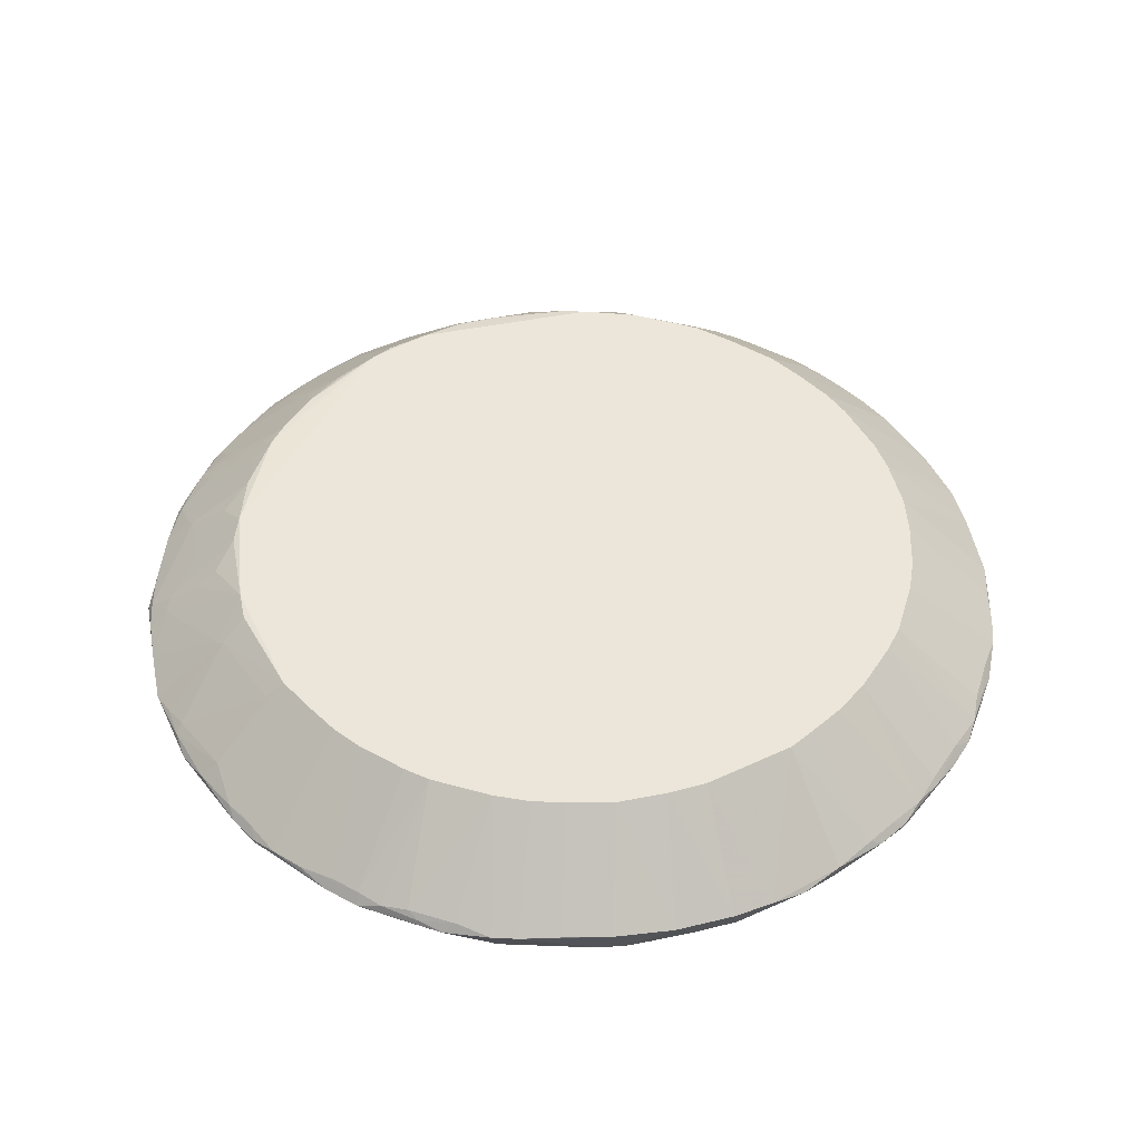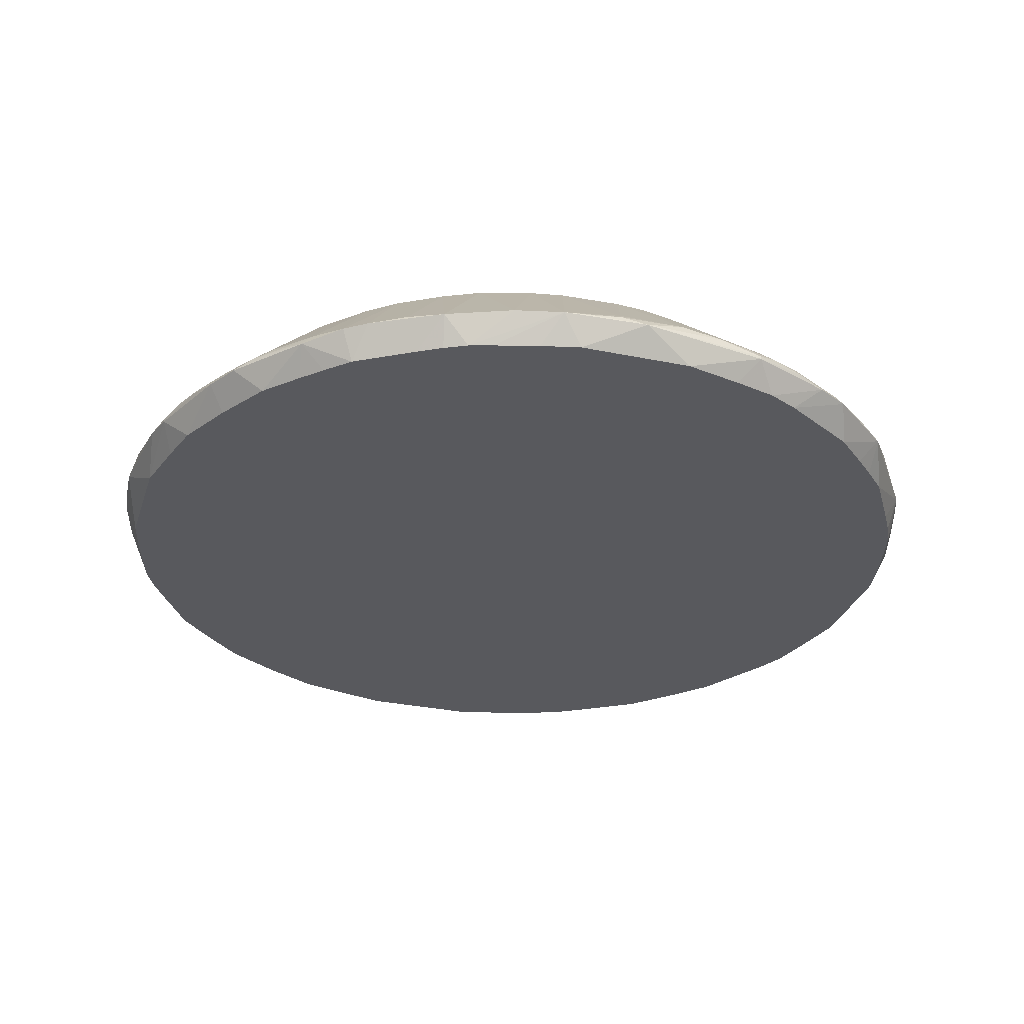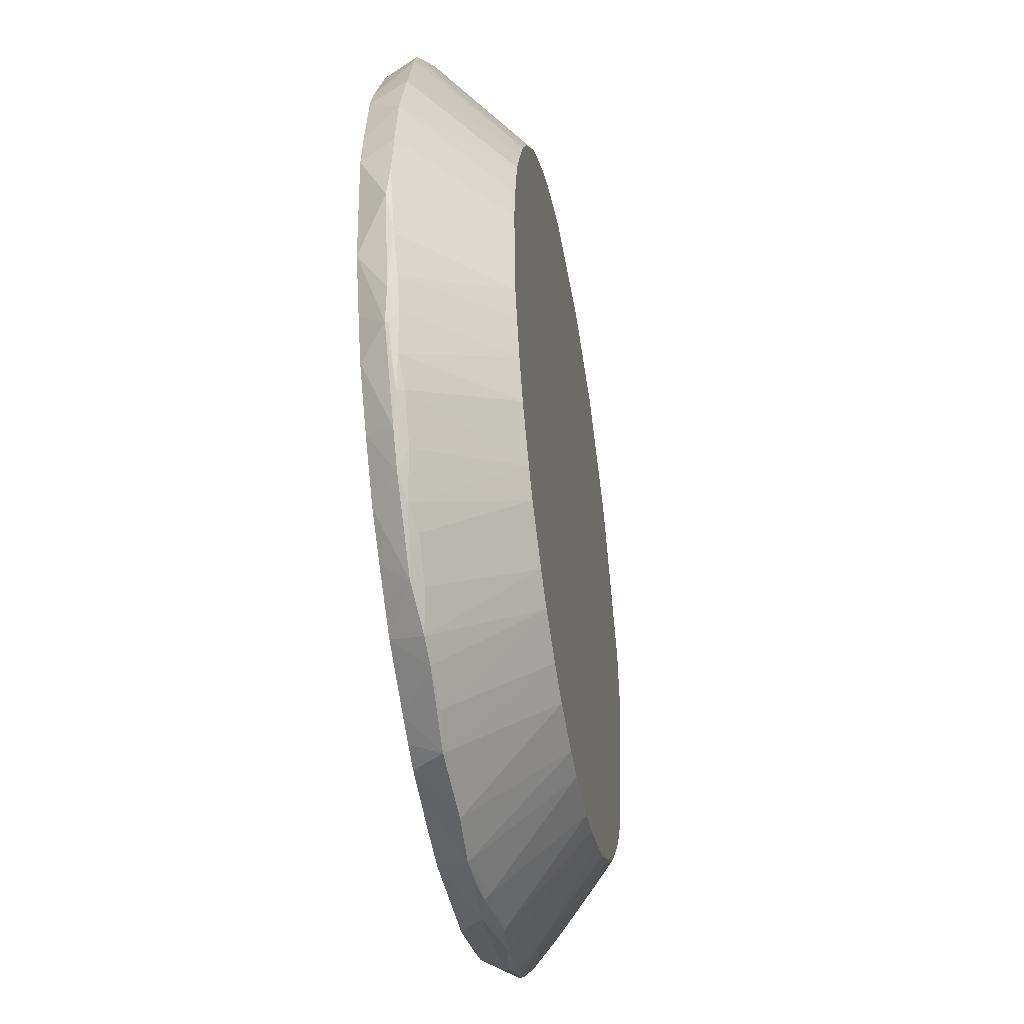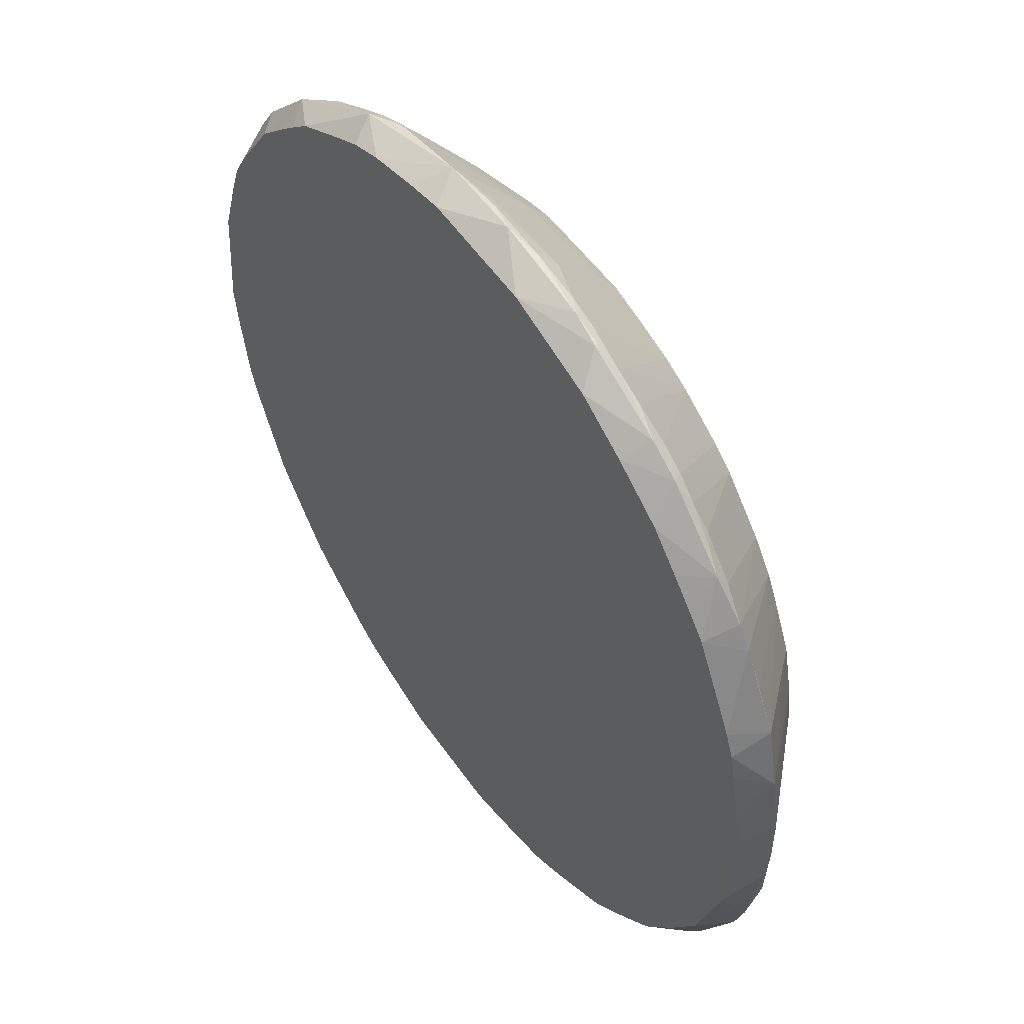
<metadata>
{"format":"obj","ext":"obj","renderer":"f3d","projection":"perspective","resolution":1024,"background":"white","views":[{"elev":47.2,"azim":65.3,"up":"+Y"},{"elev":-30.2,"azim":167.8,"up":"+Y"},{"elev":-43.5,"azim":99.5,"up":"+Z"},{"elev":51.4,"azim":55.0,"up":"+Z"}]}
</metadata>
<code>
v -0.05092 0.4332 -0.5455
v -0.1105 0.3993 -0.5181
v -0.2067 0.4302 -0.5087
v -0.2067 0.4337 -0.5087
v -0.1516 0.4439 -0.52
v -0.1004 0.4492 -0.5282
v -0.01899 0.4413 -0.5432
v 0.01465 0.4372 -0.5452
v 0.05309 0.4365 -0.5451
v 0.02853 0.3993 -0.529
v -0.1793 0.3993 -0.4955
v -0.2294 0.3993 -0.4774
v -0.3049 0.4316 -0.457
v -0.2716 0.437 -0.4751
v -0.2304 0.4428 -0.4923
v -0.1893 0.4438 -0.5072
v -0.134 0.5491 -0.4032
v -0.08637 0.5491 -0.4182
v -0.1712 0.4466 -0.5104
v -0.0475 0.5491 -0.4248
v -0.01899 0.4478 -0.5369
v 0.06676 0.5491 -0.4245
v 0.1124 0.4391 -0.5327
v 0.1631 0.3993 -0.5042
v 0.1332 0.3993 -0.5107
v 0.07819 0.3993 -0.5215
v 0.02661 0.5491 -0.4282
v -0.2656 0.3993 -0.4562
v -0.3428 0.4315 -0.4315
v -0.2641 0.446 -0.4719
v -0.3347 0.4448 -0.426
v -0.306 0.4449 -0.4451
v -0.222 0.4732 -0.4612
v -0.1802 0.5488 -0.386
v -0.2367 0.5491 -0.3512
v 0.1314 0.5491 -0.411
v 0.1942 0.4362 -0.5111
v 0.1914 0.3993 -0.4928
v -0.3548 0.3993 -0.3928
v -0.3782 0.439 -0.3925
v -0.4189 0.4316 -0.3555
v -0.286 0.4508 -0.4507
v -0.3342 0.4749 -0.3854
v -0.2993 0.5274 -0.3373
v -0.2792 0.549 -0.3215
v -0.3083 0.5491 -0.2906
v 0.1764 0.5491 -0.3934
v 0.2356 0.441 -0.489
v 0.2807 0.439 -0.4686
v 0.222 0.3993 -0.4779
v -0.391 0.3993 -0.3531
v -0.4029 0.4411 -0.3645
v -0.4188 0.4443 -0.3427
v -0.4145 0.3993 -0.3262
v -0.4404 0.3993 -0.2952
v -0.5035 0.4382 -0.2065
v -0.4503 0.4456 -0.2992
v -0.365 0.4676 -0.3646
v -0.341 0.5491 -0.2531
v 0.2311 0.5491 -0.3658
v 0.2951 0.3993 -0.4404
v 0.309 0.4378 -0.4528
v -0.4209 0.4711 -0.2944
v -0.4779 0.3993 -0.222
v -0.4864 0.4673 -0.1777
v -0.4928 0.3993 -0.1914
v -0.5042 0.3993 -0.1631
v -0.5184 0.4436 -0.1626
v -0.4183 0.482 -0.2785
v -0.3823 0.5216 -0.251
v -0.3732 0.5381 -0.2279
v -0.3756 0.5491 -0.1954
v 0.2663 0.5491 -0.3415
v 0.3554 0.4316 -0.4189
v 0.3261 0.3993 -0.4145
v 0.3427 0.4443 -0.4188
v -0.4949 0.4661 -0.1586
v -0.4533 0.5047 -0.1459
v -0.4281 0.5265 -0.142
v -0.3938 0.546 -0.1658
v -0.4078 0.509 -0.2319
v -0.5107 0.3993 -0.1332
v -0.5451 0.4365 -0.05307
v -0.5309 0.4404 -0.1146
v -0.4225 0.5491 0.02584
v 0.3196 0.5491 -0.2942
v 0.3826 0.4453 -0.3823
v 0.3758 0.4375 -0.3957
v 0.4093 0.4384 -0.3637
v 0.4315 0.4315 -0.3428
v 0.3944 0.3993 -0.3531
v 0.3531 0.3993 -0.391
v -0.4634 0.5142 -0.0394
v -0.4768 0.4866 -0.1326
v -0.4224 0.5434 -0.07838
v -0.5215 0.3993 -0.07817
v -0.529 0.3993 -0.02851
v -0.5453 0.4332 0.05072
v -0.5432 0.4413 0.01901
v -0.5403 0.4435 -0.01837
v -0.4189 0.5483 0.07827
v -0.4105 0.5491 0.1079
v -0.43 0.5441 -0.02744
v -0.4545 0.523 -0.03118
v -0.5336 0.4511 0.0126
v -0.5348 0.4458 0.08233
v -0.4423 0.5279 0.08233
v 0.3418 0.5491 -0.2667
v 0.4381 0.4443 -0.3177
v 0.4751 0.437 -0.2717
v 0.457 0.4316 -0.3049
v 0.4383 0.3993 -0.2923
v -0.5181 0.3993 0.1105
v -0.5395 0.4378 0.09504
v -0.4997 0.4738 0.1079
v -0.5096 0.4458 0.1761
v -0.426 0.525 0.146
v -0.3972 0.5443 0.1628
v -0.37 0.5471 0.212
v -0.3328 0.5479 0.2657
v -0.3119 0.5483 0.29
v -0.1954 0.5491 0.3756
v -0.5294 0.4417 0.1235
v -0.5111 0.4655 0.09888
v 0.3798 0.5491 -0.2095
v 0.4705 0.445 -0.268
v 0.4915 0.4412 -0.2366
v 0.5088 0.4337 -0.2066
v 0.5088 0.4302 -0.2066
v 0.4775 0.3993 -0.2294
v -0.5215 0.4338 0.1689
v -0.4955 0.3993 0.1793
v -0.5087 0.4302 0.2066
v -0.52 0.4439 0.1516
v -0.5072 0.4438 0.1893
v -0.4643 0.4706 0.222
v -0.4435 0.4944 0.201
v -0.4194 0.5082 0.2168
v -0.3974 0.5273 0.2111
v -0.4507 0.4508 0.286
v -0.3686 0.4954 0.3181
v -0.3355 0.5294 0.2973
v -0.3646 0.4676 0.365
v -0.3083 0.5333 0.3163
v -0.2553 0.5458 0.3436
v -0.2399 0.5256 0.3829
v -0.1999 0.4937 0.4426
v -0.1658 0.546 0.3938
v -0.071 0.5491 0.4174
v 0.4005 0.5491 -0.1654
v 0.5073 0.4438 -0.1893
v 0.5216 0.4338 -0.1689
v 0.5182 0.3993 -0.1105
v 0.4954 0.3993 -0.1793
v -0.5087 0.4337 0.2066
v -0.4774 0.3993 0.2294
v -0.457 0.4316 0.3049
v -0.4927 0.4404 0.2336
v -0.4711 0.445 0.2642
v -0.4451 0.4449 0.306
v -0.3934 0.4701 0.3321
v -0.3927 0.4456 0.3716
v -0.426 0.4448 0.3347
v -0.3452 0.4445 0.4161
v -0.3232 0.5112 0.3362
v -0.2944 0.4711 0.4209
v -0.2785 0.482 0.4183
v -0.1958 0.4446 0.5056
v -0.1739 0.4698 0.4851
v -0.1419 0.5267 0.428
v -0.1459 0.5047 0.4533
v -0.1586 0.4661 0.4949
v -0.03939 0.5142 0.4634
v -0.03479 0.5477 0.4255
v 0.08598 0.5491 0.4173
v 0.4156 0.5491 -0.1208
v 0.5201 0.4439 -0.1516
v 0.5358 0.4411 -0.1013
v 0.5454 0.4332 -0.05072
v 0.529 0.3993 0.02851
v -0.4562 0.3993 0.2656
v -0.4315 0.4316 0.3428
v -0.3758 0.4375 0.3957
v -0.3555 0.4316 0.4189
v -0.2992 0.4456 0.4503
v -0.2326 0.4417 0.4897
v -0.2063 0.43 0.509
v -0.1626 0.4436 0.5184
v -0.1146 0.4404 0.5309
v -0.05306 0.4365 0.5451
v -0.02946 0.5208 0.4574
v 0.09922 0.4621 0.5152
v 0.1336 0.5491 0.4029
v 0.08235 0.5297 0.4404
v 0.4257 0.5491 -0.08788
v 0.5454 0.437 -0.007475
v 0.5441 0.4388 0.04154
v 0.5215 0.3993 0.07817
v -0.3943 0.3993 0.3531
v -0.3531 0.3993 0.391
v -0.3262 0.3993 0.4145
v -0.2951 0.3993 0.4404
v -0.222 0.3993 0.4779
v -0.187 0.3993 0.4948
v -0.1439 0.3993 0.5086
v -0.07815 0.3993 0.5215
v -0.02849 0.3993 0.529
v 0.05085 0.4332 0.5455
v 0.01892 0.4413 0.5432
v -0.01835 0.4435 0.5403
v 0.01262 0.4511 0.5336
v 0.09506 0.4413 0.5359
v 0.1517 0.4439 0.52
v 0.1761 0.4458 0.5096
v 0.1777 0.5491 0.3877
v 0.4321 0.5491 0.02531
v 0.5327 0.4391 0.1123
v 0.4259 0.5491 0.07304
v 0.5107 0.3993 0.1332
v 0.1136 0.3993 0.517
v 0.169 0.4338 0.5215
v 0.1894 0.4438 0.5072
v 0.2345 0.4386 0.4945
v 0.2125 0.5491 0.3705
v 0.5131 0.4424 0.1821
v 0.5042 0.3993 0.1631
v 0.4131 0.5491 0.1322
v 0.2294 0.3993 0.4774
v 0.2067 0.4302 0.5087
v 0.2067 0.4337 0.5087
v 0.3049 0.4316 0.457
v 0.2694 0.4401 0.4739
v 0.3061 0.4449 0.4451
v 0.2669 0.5491 0.3351
v 0.4892 0.4413 0.2345
v 0.4685 0.439 0.2806
v 0.4928 0.3993 0.1914
v 0.3879 0.5491 0.1871
v 0.2923 0.3993 0.4382
v 0.3428 0.4315 0.4315
v 0.3347 0.4448 0.426
v 0.293 0.5491 0.3143
v 0.3712 0.5491 0.2205
v 0.4528 0.4378 0.3089
v 0.4403 0.3993 0.2952
v 0.4778 0.3993 0.222
v 0.3548 0.3993 0.3928
v 0.4189 0.4316 0.3555
v 0.3958 0.4375 0.3758
v 0.3611 0.4416 0.4083
v 0.3823 0.4453 0.3826
v 0.3447 0.5491 0.2575
v 0.4218 0.4441 0.3394
v 0.4145 0.3993 0.3262
v 0.391 0.3993 0.3531
f 1 2 3
f 1 3 4
f 1 4 5
f 1 5 6
f 1 6 7
f 1 7 8
f 1 8 9
f 1 9 10
f 1 10 2
f 2 10 26
f 2 26 25
f 2 25 24
f 2 24 38
f 2 38 50
f 2 50 61
f 2 61 75
f 2 75 92
f 2 92 91
f 2 91 112
f 2 112 130
f 2 130 154
f 2 154 153
f 2 153 180
f 2 180 198
f 2 198 219
f 2 219 226
f 2 226 237
f 2 237 246
f 2 246 245
f 2 245 254
f 2 254 255
f 2 255 247
f 2 247 239
f 2 239 228
f 2 228 220
f 2 220 207
f 2 207 206
f 2 206 205
f 2 205 204
f 2 204 203
f 2 203 202
f 2 202 201
f 2 201 200
f 2 200 199
f 2 199 181
f 2 181 156
f 2 156 132
f 2 132 113
f 2 113 97
f 2 97 96
f 2 96 82
f 2 82 67
f 2 67 66
f 2 66 64
f 2 64 55
f 2 55 54
f 2 54 51
f 2 51 39
f 2 39 28
f 2 28 12
f 2 12 11
f 2 11 3
f 3 11 12
f 3 12 13
f 3 13 14
f 3 14 4
f 4 14 15
f 4 15 16
f 4 16 5
f 5 17 18
f 5 18 6
f 5 16 19
f 5 19 17
f 6 18 20
f 6 20 21
f 6 21 7
f 7 21 9
f 7 9 8
f 9 22 23
f 9 23 24
f 9 24 25
f 9 25 26
f 9 26 10
f 9 21 27
f 9 27 22
f 12 28 13
f 13 29 14
f 13 28 29
f 14 30 15
f 14 29 31
f 14 31 32
f 14 32 30
f 15 30 33
f 15 33 16
f 16 33 19
f 17 19 33
f 17 33 34
f 17 34 35
f 17 35 46
f 17 46 59
f 17 59 72
f 17 72 85
f 17 85 102
f 17 102 122
f 17 122 149
f 17 149 175
f 17 175 193
f 17 193 215
f 17 215 224
f 17 224 234
f 17 234 242
f 17 242 252
f 17 252 243
f 17 243 238
f 17 238 227
f 17 227 218
f 17 218 216
f 17 216 195
f 17 195 176
f 17 176 150
f 17 150 125
f 17 125 108
f 17 108 86
f 17 86 73
f 17 73 60
f 17 60 47
f 17 47 36
f 17 36 22
f 17 22 27
f 17 27 20
f 17 20 18
f 20 27 21
f 22 36 23
f 23 36 37
f 23 37 24
f 24 37 38
f 28 39 29
f 29 40 31
f 29 39 41
f 29 41 40
f 30 35 34
f 30 34 33
f 30 32 42
f 30 42 35
f 31 40 43
f 31 43 35
f 31 35 32
f 32 35 42
f 35 43 44
f 35 44 45
f 35 45 46
f 36 47 37
f 37 48 49
f 37 49 50
f 37 50 38
f 37 47 48
f 39 51 41
f 40 41 52
f 40 52 43
f 41 53 52
f 41 51 54
f 41 54 55
f 41 55 56
f 41 56 57
f 41 57 53
f 43 52 58
f 43 58 44
f 44 58 46
f 44 46 45
f 46 58 53
f 46 53 59
f 47 60 48
f 48 60 49
f 49 61 50
f 49 60 62
f 49 62 61
f 52 53 58
f 53 57 63
f 53 63 59
f 55 64 56
f 56 65 57
f 56 64 66
f 56 66 67
f 56 67 68
f 56 68 65
f 57 69 63
f 57 65 69
f 59 70 71
f 59 71 72
f 59 63 69
f 59 69 70
f 60 73 62
f 61 62 74
f 61 74 75
f 62 76 74
f 62 73 76
f 65 68 77
f 65 77 78
f 65 78 79
f 65 79 80
f 65 80 81
f 65 81 69
f 67 82 83
f 67 83 84
f 67 84 68
f 68 84 77
f 69 81 70
f 70 81 71
f 71 81 72
f 72 81 80
f 72 80 85
f 73 86 87
f 73 87 76
f 74 88 89
f 74 89 90
f 74 90 91
f 74 91 92
f 74 92 75
f 74 76 88
f 76 87 88
f 77 84 93
f 77 93 94
f 77 94 78
f 78 94 95
f 78 95 79
f 79 95 80
f 80 95 85
f 82 96 83
f 83 96 97
f 83 97 98
f 83 98 99
f 83 99 100
f 83 100 93
f 83 93 84
f 85 101 102
f 85 95 103
f 85 103 104
f 85 104 105
f 85 105 106
f 85 106 107
f 85 107 101
f 86 108 89
f 86 89 87
f 87 89 88
f 89 108 109
f 89 109 90
f 90 109 110
f 90 110 111
f 90 111 112
f 90 112 91
f 93 104 95
f 93 95 94
f 93 100 104
f 95 104 103
f 97 113 98
f 98 114 99
f 98 113 114
f 99 114 106
f 99 106 105
f 99 105 100
f 100 105 104
f 101 107 102
f 102 107 115
f 102 115 116
f 102 116 117
f 102 117 118
f 102 118 119
f 102 119 120
f 102 120 121
f 102 121 122
f 106 114 123
f 106 123 124
f 106 124 107
f 107 124 115
f 108 125 126
f 108 126 109
f 109 126 110
f 110 126 127
f 110 127 128
f 110 128 129
f 110 129 111
f 111 129 130
f 111 130 112
f 113 131 114
f 113 132 133
f 113 133 131
f 114 131 123
f 115 124 134
f 115 134 116
f 116 134 135
f 116 135 136
f 116 136 137
f 116 137 117
f 117 137 118
f 118 137 136
f 118 136 138
f 118 138 139
f 118 139 119
f 119 139 120
f 120 139 140
f 120 140 141
f 120 141 142
f 120 142 121
f 121 142 143
f 121 143 144
f 121 144 145
f 121 145 122
f 122 145 146
f 122 146 147
f 122 147 148
f 122 148 149
f 123 131 134
f 123 134 124
f 125 150 127
f 125 127 126
f 127 151 128
f 127 150 151
f 128 151 152
f 128 152 129
f 129 152 153
f 129 153 154
f 129 154 130
f 131 133 155
f 131 155 135
f 131 135 134
f 132 156 133
f 133 156 157
f 133 157 155
f 135 155 158
f 135 158 136
f 136 159 140
f 136 140 138
f 136 158 159
f 138 140 139
f 140 159 160
f 140 160 141
f 141 161 162
f 141 162 143
f 141 143 142
f 141 160 163
f 141 163 161
f 143 162 164
f 143 164 165
f 143 165 144
f 144 165 166
f 144 166 145
f 145 166 167
f 145 167 146
f 146 167 147
f 147 168 169
f 147 169 148
f 147 167 168
f 148 169 170
f 148 170 149
f 149 170 171
f 149 171 172
f 149 172 173
f 149 173 174
f 149 174 175
f 150 176 177
f 150 177 151
f 151 177 152
f 152 178 179
f 152 179 153
f 152 177 178
f 153 179 180
f 155 157 158
f 156 181 157
f 157 159 158
f 157 181 182
f 157 182 163
f 157 163 160
f 157 160 159
f 161 163 162
f 162 183 164
f 162 163 182
f 162 182 183
f 164 183 184
f 164 184 185
f 164 185 166
f 164 166 165
f 166 185 167
f 167 185 168
f 168 185 186
f 168 186 187
f 168 187 188
f 168 188 172
f 168 172 169
f 169 172 171
f 169 171 170
f 172 189 173
f 172 188 189
f 173 189 190
f 173 190 191
f 173 191 174
f 174 191 175
f 175 192 193
f 175 191 194
f 175 194 192
f 176 195 177
f 177 195 178
f 178 196 179
f 178 195 196
f 179 196 180
f 180 196 197
f 180 197 198
f 181 199 182
f 182 199 184
f 182 184 183
f 184 199 200
f 184 200 201
f 184 201 202
f 184 202 187
f 184 187 185
f 185 187 186
f 187 202 203
f 187 203 204
f 187 204 205
f 187 205 190
f 187 190 189
f 187 189 188
f 190 205 206
f 190 206 207
f 190 207 208
f 190 208 209
f 190 209 210
f 190 210 191
f 191 210 211
f 191 211 194
f 192 194 211
f 192 211 209
f 192 209 212
f 192 212 213
f 192 213 193
f 193 213 214
f 193 214 215
f 195 216 196
f 196 216 197
f 197 217 198
f 197 216 218
f 197 218 217
f 198 217 219
f 207 220 208
f 208 220 221
f 208 221 212
f 208 212 209
f 209 211 210
f 212 221 213
f 213 221 230
f 213 230 222
f 213 222 214
f 214 222 215
f 215 222 223
f 215 223 224
f 217 225 226
f 217 226 219
f 217 218 227
f 217 227 225
f 220 228 229
f 220 229 221
f 221 229 230
f 222 230 223
f 223 230 229
f 223 229 231
f 223 231 232
f 223 232 224
f 224 232 233
f 224 233 234
f 225 235 236
f 225 236 237
f 225 237 226
f 225 227 238
f 225 238 235
f 228 239 231
f 228 231 229
f 231 239 240
f 231 240 232
f 232 240 241
f 232 241 233
f 233 241 234
f 234 241 242
f 235 238 243
f 235 243 236
f 236 244 245
f 236 245 246
f 236 246 237
f 236 243 244
f 239 247 240
f 240 247 248
f 240 248 249
f 240 249 250
f 240 250 241
f 241 250 242
f 242 250 251
f 242 251 252
f 243 252 244
f 244 248 245
f 244 252 253
f 244 253 248
f 245 248 254
f 247 255 248
f 248 255 254
f 248 253 249
f 249 253 251
f 249 251 250
f 251 253 252

</code>
